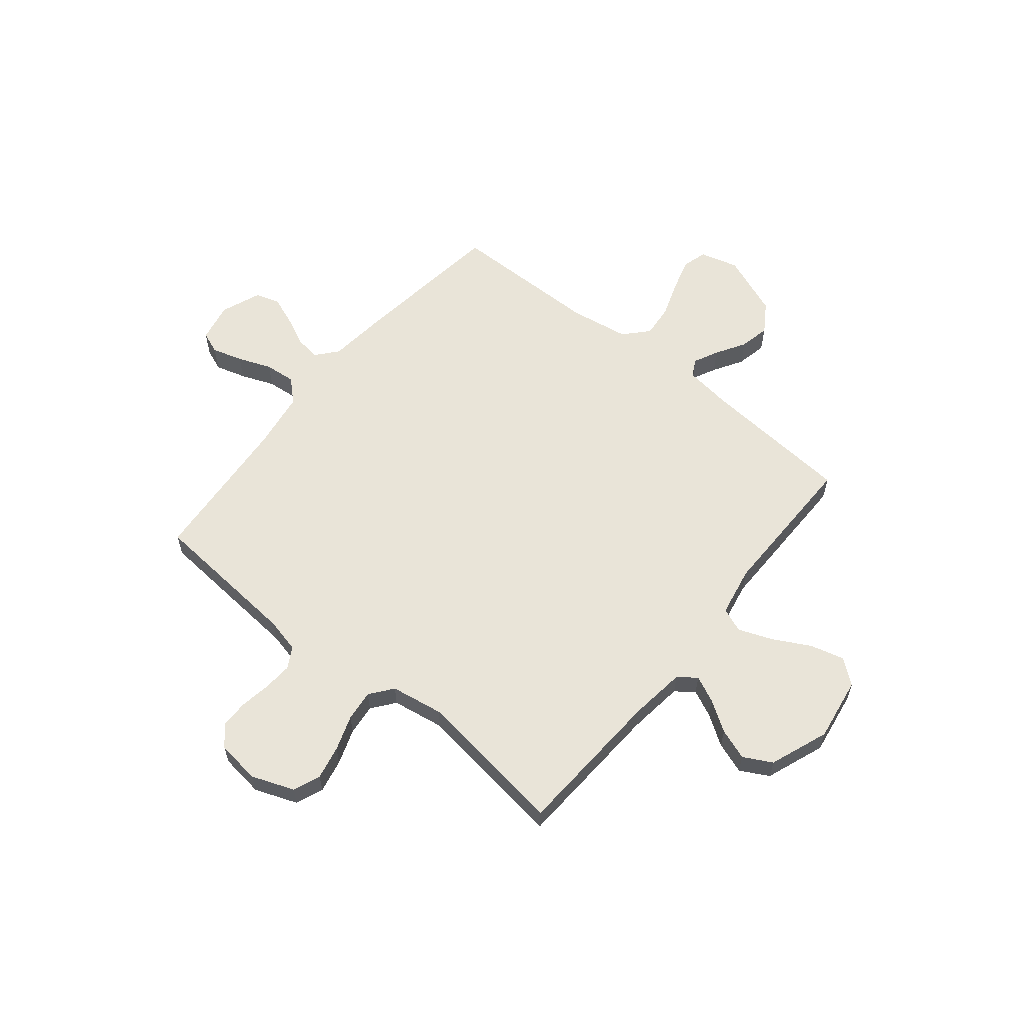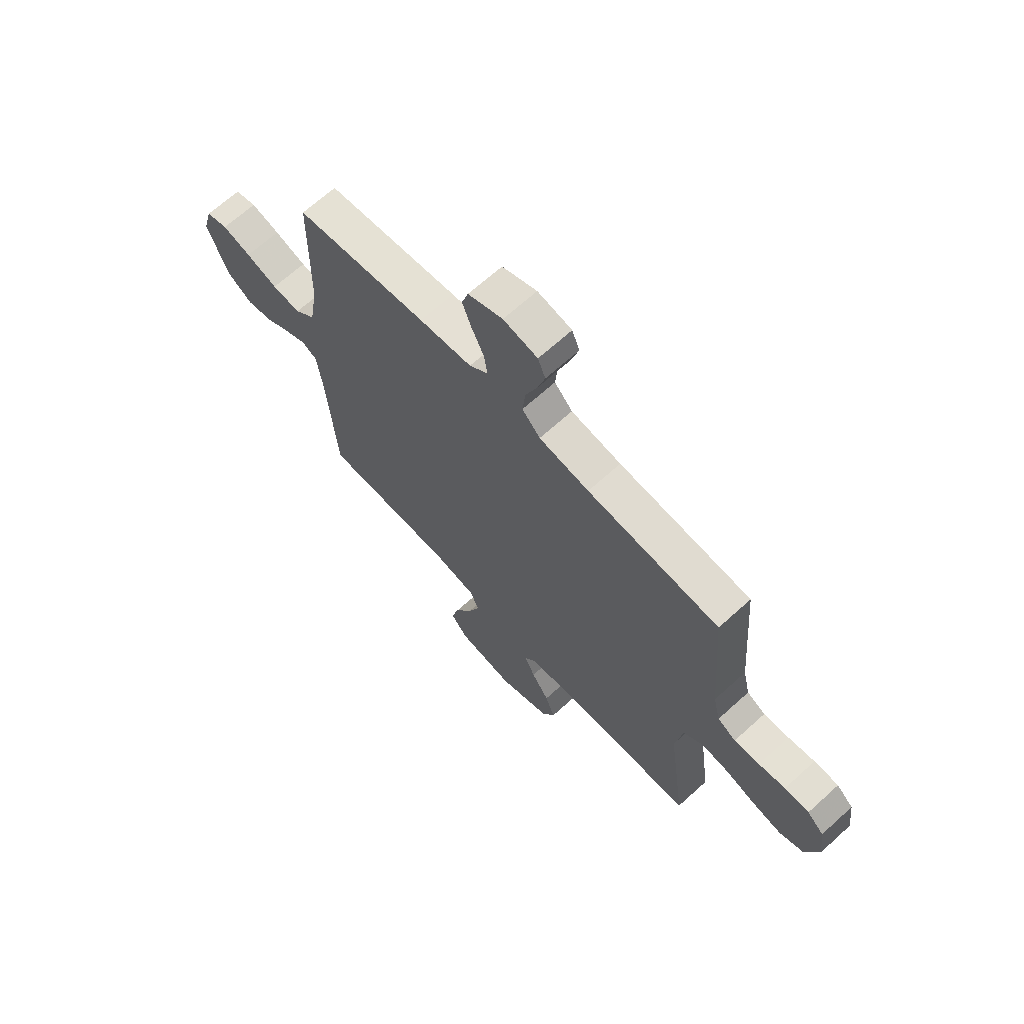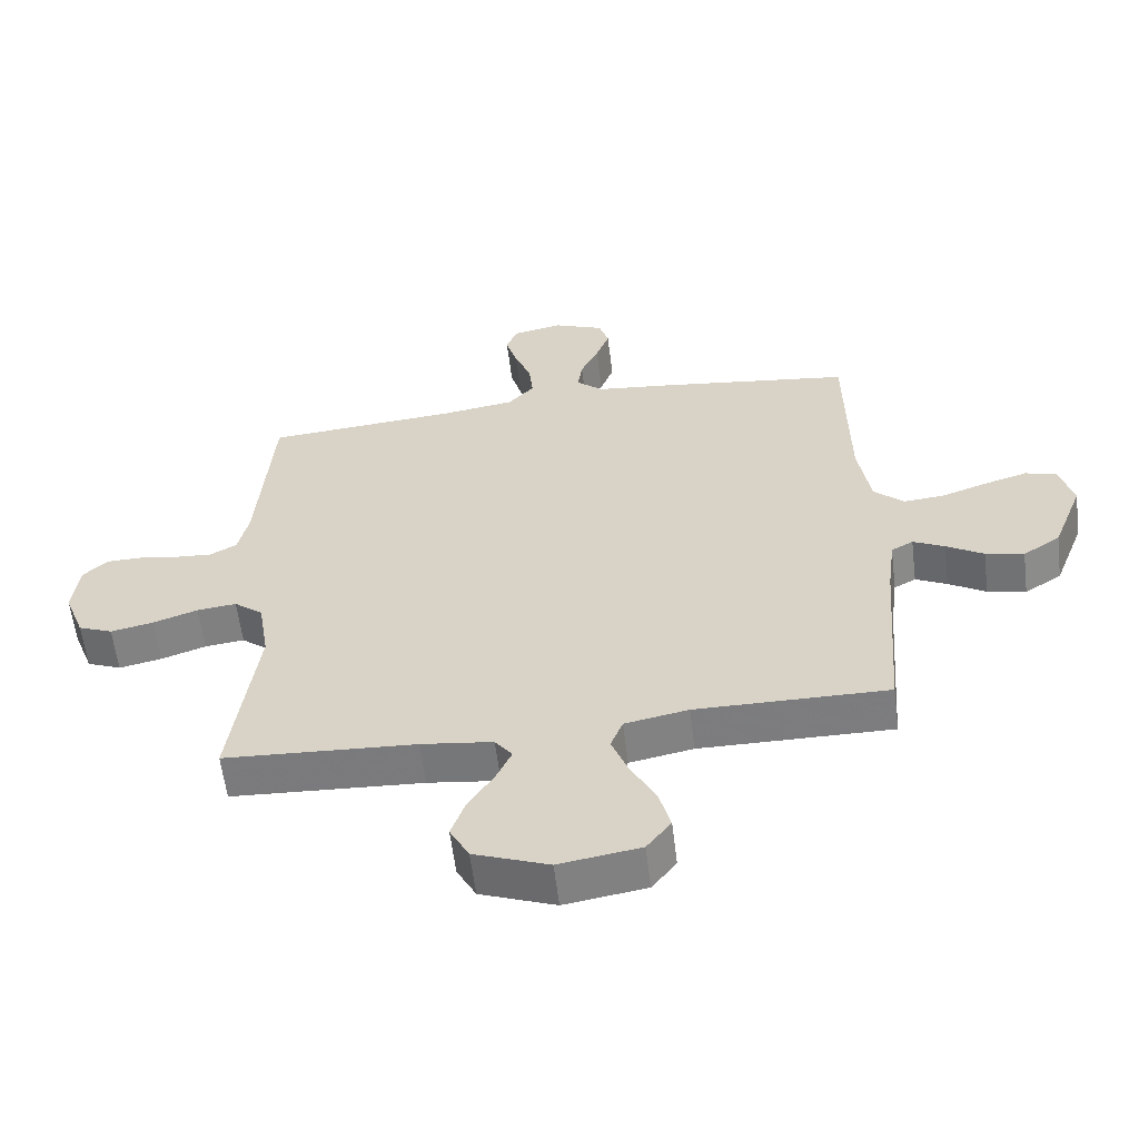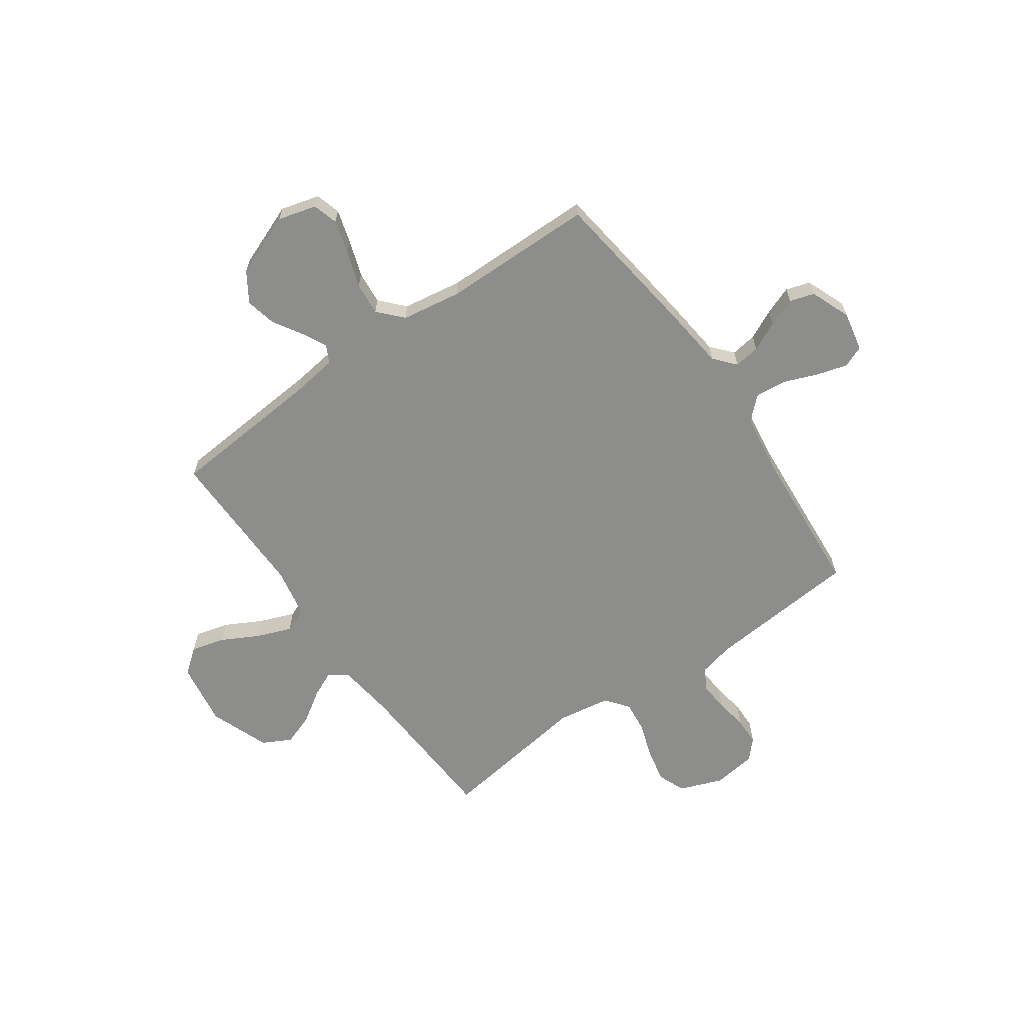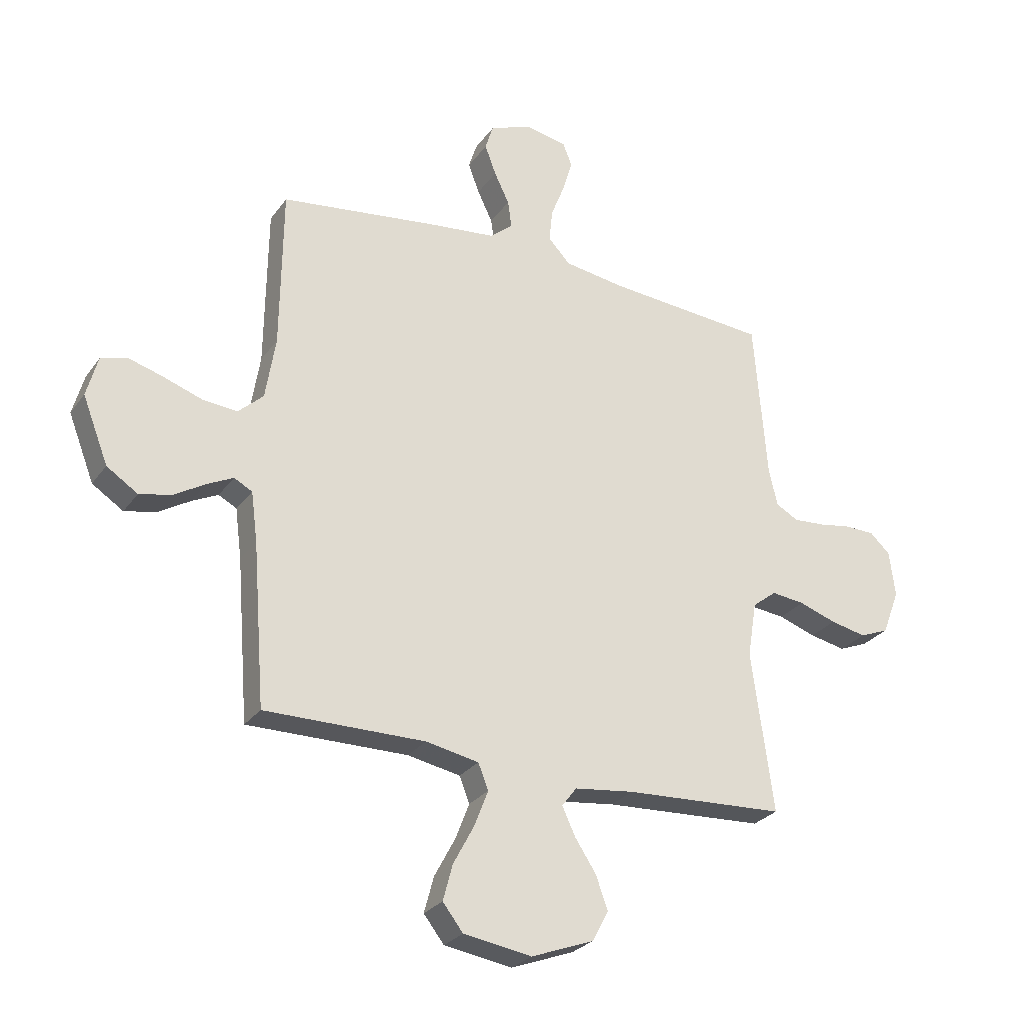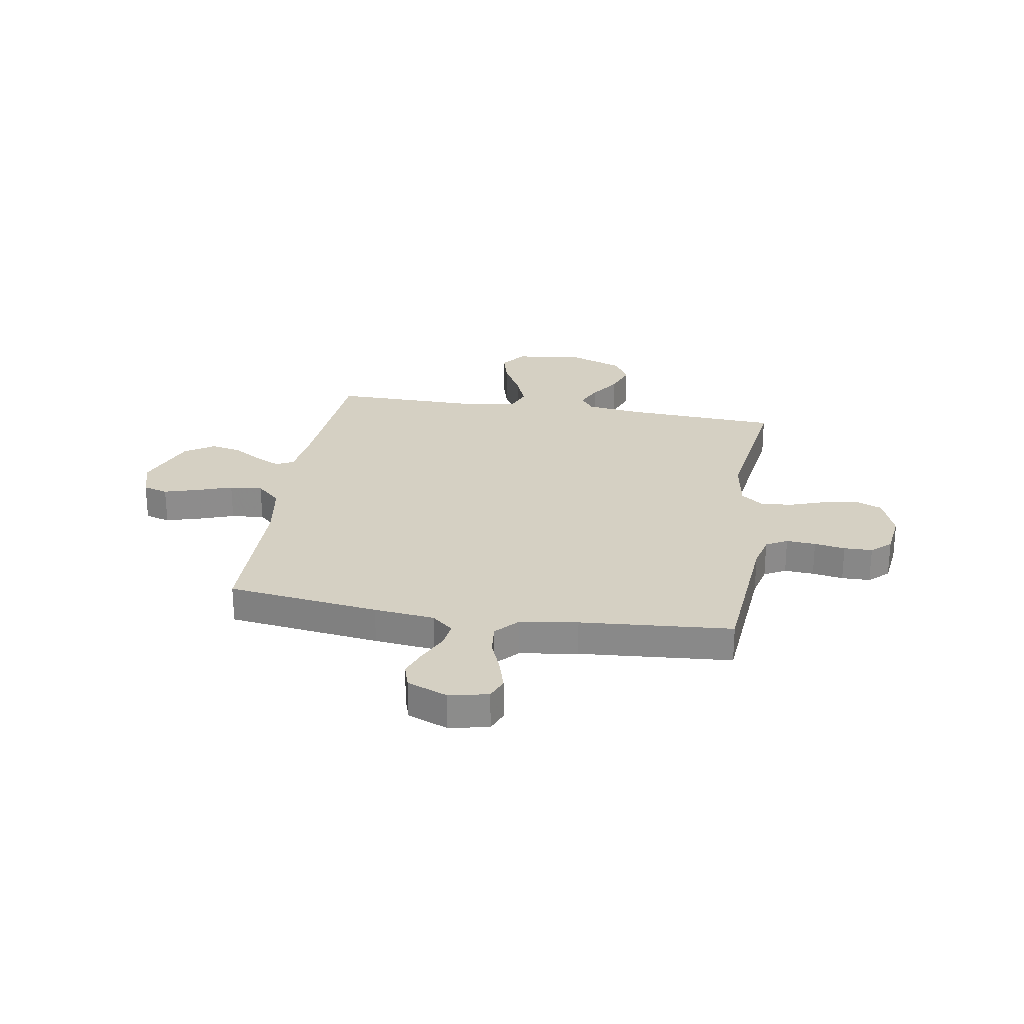
<metadata>
{"format":"obj","ext":"obj","renderer":"f3d","projection":"perspective","resolution":1024,"background":"white","views":[{"elev":60.0,"azim":129.2,"up":"+Y"},{"elev":67.3,"azim":47.7,"up":"+Z"},{"elev":-59.0,"azim":-173.0,"up":"+Z"},{"elev":-64.4,"azim":-54.7,"up":"+Y"},{"elev":-27.3,"azim":-28.0,"up":"+Z"},{"elev":26.1,"azim":9.4,"up":"+Y"}]}
</metadata>
<code>
v -0.5 0.07 0.5
v -0.2 0.07 0.539
v -0.08 0.07 0.552
v -0.038 0.07 0.588
v -0.045 0.07 0.639
v -0.073 0.07 0.697
v -0.094 0.07 0.753
v -0.079 0.07 0.801
v 0 0.07 0.832
v 0.078 0.07 0.816
v 0.095 0.07 0.773
v 0.077 0.07 0.712
v 0.051 0.07 0.646
v 0.045 0.07 0.585
v 0.086 0.07 0.541
v 0.2 0.07 0.524
v 0.5 0.07 0.5
v 0.524 0.07 0.2
v 0.54 0.07 0.131
v 0.582 0.07 0.108
v 0.64 0.07 0.112
v 0.701 0.07 0.122
v 0.757 0.07 0.121
v 0.795 0.07 0.086
v 0.806 0.07 0
v 0.774 0.07 -0.084
v 0.72 0.07 -0.106
v 0.653 0.07 -0.092
v 0.583 0.07 -0.068
v 0.521 0.07 -0.061
v 0.476 0.07 -0.096
v 0.459 0.07 -0.2
v 0.5 0.07 -0.5
v 0.2 0.07 -0.516
v 0.088 0.07 -0.53
v 0.061 0.07 -0.566
v 0.085 0.07 -0.618
v 0.125 0.07 -0.679
v 0.147 0.07 -0.741
v 0.117 0.07 -0.797
v 0 0.07 -0.841
v -0.127 0.07 -0.821
v -0.165 0.07 -0.772
v -0.147 0.07 -0.705
v -0.108 0.07 -0.632
v -0.082 0.07 -0.565
v -0.101 0.07 -0.517
v -0.2 0.07 -0.498
v -0.5 0.07 -0.5
v -0.523 0.07 -0.2
v -0.535 0.07 -0.107
v -0.569 0.07 -0.089
v -0.618 0.07 -0.113
v -0.676 0.07 -0.148
v -0.736 0.07 -0.161
v -0.794 0.07 -0.123
v -0.842 0.07 0
v -0.821 0.07 0.076
v -0.772 0.07 0.09
v -0.707 0.07 0.071
v -0.635 0.07 0.046
v -0.57 0.07 0.04
v -0.523 0.07 0.083
v -0.504 0.07 0.2
v -0.5 0 0.5
v -0.2 0 0.539
v -0.08 0 0.552
v -0.038 0 0.588
v -0.045 0 0.639
v -0.073 0 0.697
v -0.094 0 0.753
v -0.079 0 0.801
v 0 0 0.832
v 0.078 0 0.816
v 0.095 0 0.773
v 0.077 0 0.712
v 0.051 0 0.646
v 0.045 0 0.585
v 0.086 0 0.541
v 0.2 0 0.524
v 0.5 0 0.5
v 0.524 0 0.2
v 0.54 0 0.131
v 0.582 0 0.108
v 0.64 0 0.112
v 0.701 0 0.122
v 0.757 0 0.121
v 0.795 0 0.086
v 0.806 0 0
v 0.774 0 -0.084
v 0.72 0 -0.106
v 0.653 0 -0.092
v 0.583 0 -0.068
v 0.521 0 -0.061
v 0.476 0 -0.096
v 0.459 0 -0.2
v 0.5 0 -0.5
v 0.2 0 -0.516
v 0.088 0 -0.53
v 0.061 0 -0.566
v 0.085 0 -0.618
v 0.125 0 -0.679
v 0.147 0 -0.741
v 0.117 0 -0.797
v 0 0 -0.841
v -0.127 0 -0.821
v -0.165 0 -0.772
v -0.147 0 -0.705
v -0.108 0 -0.632
v -0.082 0 -0.565
v -0.101 0 -0.517
v -0.2 0 -0.498
v -0.5 0 -0.5
v -0.523 0 -0.2
v -0.535 0 -0.107
v -0.569 0 -0.089
v -0.618 0 -0.113
v -0.676 0 -0.148
v -0.736 0 -0.161
v -0.794 0 -0.123
v -0.842 0 0
v -0.821 0 0.076
v -0.772 0 0.09
v -0.707 0 0.071
v -0.635 0 0.046
v -0.57 0 0.04
v -0.523 0 0.083
v -0.504 0 0.2
f 59 60 61
f 58 59 61
f 57 58 61
f 56 57 61
f 55 56 61
f 54 55 61
f 53 54 61
f 52 53 61 62
f 51 52 62 63
f 48 49 50
f 51 63 64
f 50 51 64
f 48 50 64
f 47 48 64
f 43 44 45
f 42 43 45
f 41 42 45
f 40 41 45
f 39 40 45
f 38 39 45
f 37 38 45
f 36 37 45 46
f 35 36 46 47
f 32 33 34
f 1 2 3
f 64 1 3
f 47 64 3
f 35 47 3
f 34 35 3
f 32 34 3
f 31 32 3
f 27 28 29
f 26 27 29
f 25 26 29
f 24 25 29
f 23 24 29
f 22 23 29
f 21 22 29
f 20 21 29 30
f 16 17 18
f 15 16 18 19
f 11 12 13
f 10 11 13
f 9 10 13
f 8 9 13
f 7 8 13
f 6 7 13
f 5 6 13
f 4 5 13 14
f 3 4 14 15
f 19 20 30 31
f 3 15 19 31
f 125 124 123
f 125 123 122
f 125 122 121
f 125 121 120
f 125 120 119
f 125 119 118
f 125 118 117
f 126 125 117 116
f 127 126 116 115
f 114 113 112
f 128 127 115
f 128 115 114
f 128 114 112
f 128 112 111
f 109 108 107
f 109 107 106
f 109 106 105
f 109 105 104
f 109 104 103
f 109 103 102
f 109 102 101
f 110 109 101 100
f 111 110 100 99
f 98 97 96
f 67 66 65
f 67 65 128
f 67 128 111
f 67 111 99
f 67 99 98
f 67 98 96
f 67 96 95
f 93 92 91
f 93 91 90
f 93 90 89
f 93 89 88
f 93 88 87
f 93 87 86
f 93 86 85
f 94 93 85 84
f 82 81 80
f 83 82 80 79
f 77 76 75
f 77 75 74
f 77 74 73
f 77 73 72
f 77 72 71
f 77 71 70
f 77 70 69
f 78 77 69 68
f 79 78 68 67
f 95 94 84 83
f 95 83 79 67
f 1 65 66 2
f 2 66 67 3
f 3 67 68 4
f 4 68 69 5
f 5 69 70 6
f 6 70 71 7
f 7 71 72 8
f 8 72 73 9
f 9 73 74 10
f 10 74 75 11
f 11 75 76 12
f 12 76 77 13
f 13 77 78 14
f 14 78 79 15
f 15 79 80 16
f 16 80 81 17
f 17 81 82 18
f 18 82 83 19
f 19 83 84 20
f 20 84 85 21
f 21 85 86 22
f 22 86 87 23
f 23 87 88 24
f 24 88 89 25
f 25 89 90 26
f 26 90 91 27
f 27 91 92 28
f 28 92 93 29
f 29 93 94 30
f 30 94 95 31
f 31 95 96 32
f 32 96 97 33
f 33 97 98 34
f 34 98 99 35
f 35 99 100 36
f 36 100 101 37
f 37 101 102 38
f 38 102 103 39
f 39 103 104 40
f 40 104 105 41
f 41 105 106 42
f 42 106 107 43
f 43 107 108 44
f 44 108 109 45
f 45 109 110 46
f 46 110 111 47
f 47 111 112 48
f 48 112 113 49
f 49 113 114 50
f 50 114 115 51
f 51 115 116 52
f 52 116 117 53
f 53 117 118 54
f 54 118 119 55
f 55 119 120 56
f 56 120 121 57
f 57 121 122 58
f 58 122 123 59
f 59 123 124 60
f 60 124 125 61
f 61 125 126 62
f 62 126 127 63
f 63 127 128 64
f 64 128 65 1

</code>
